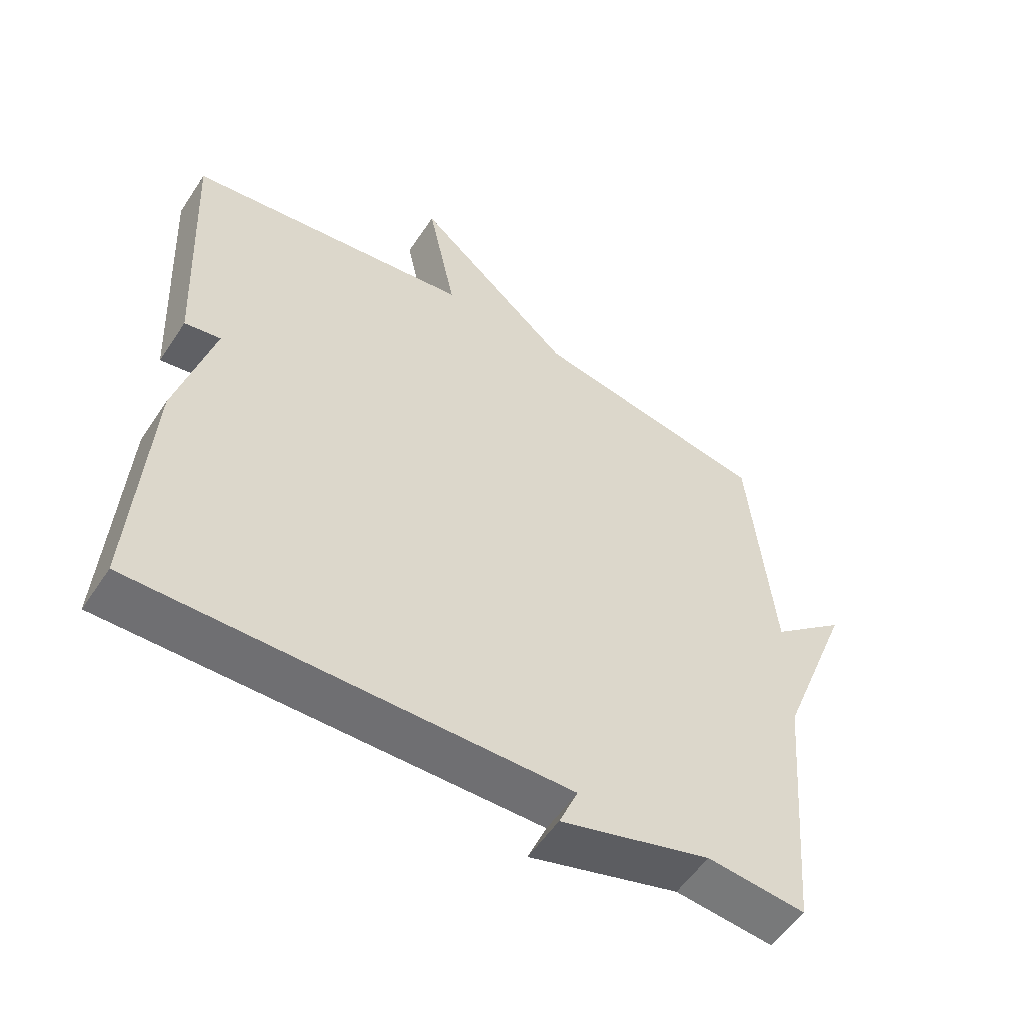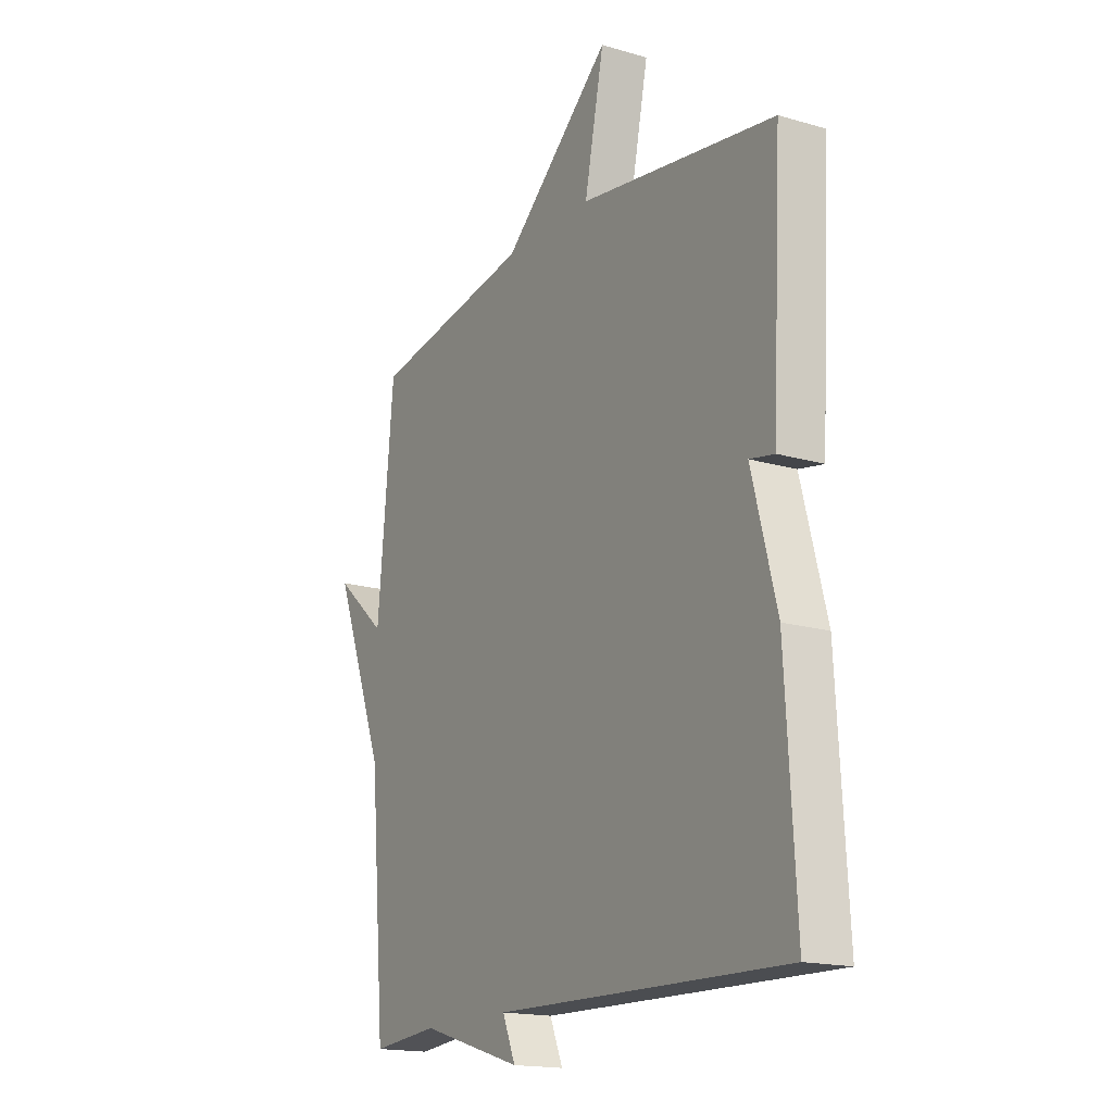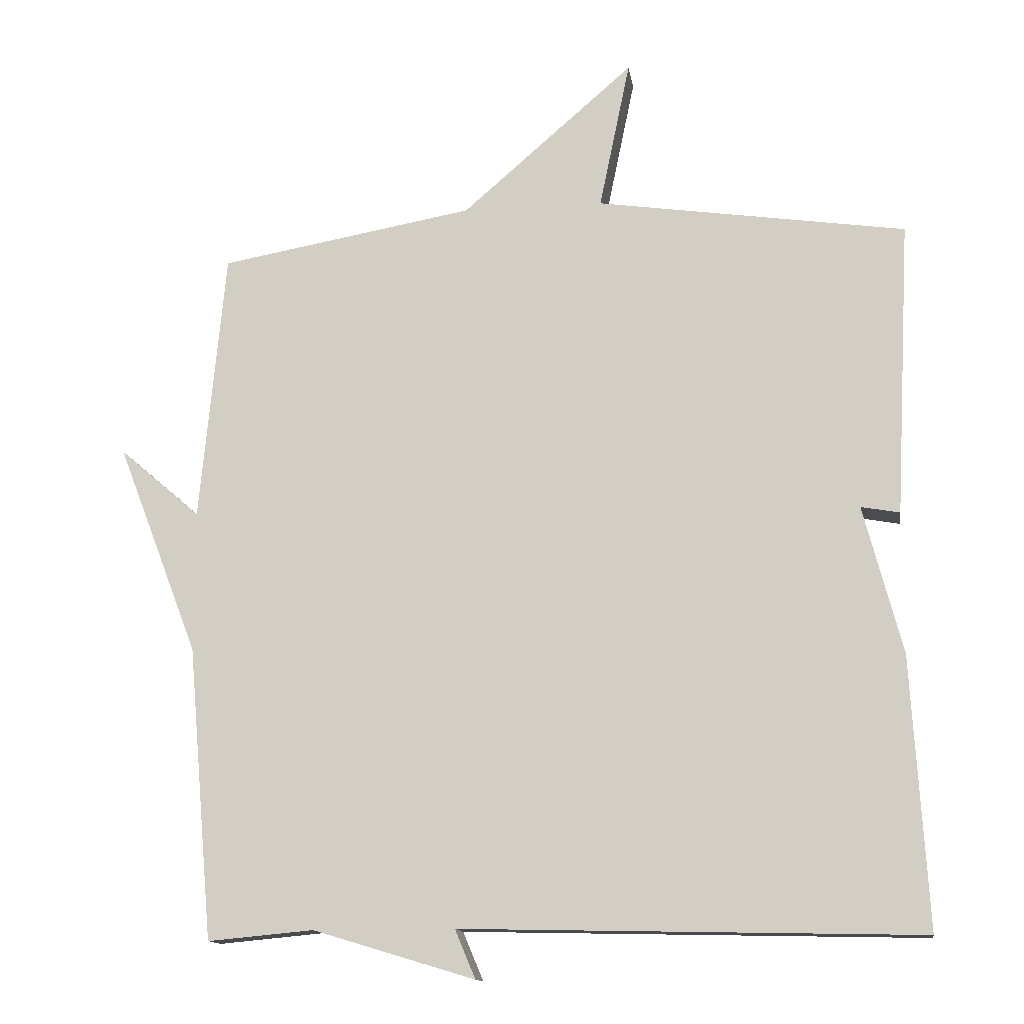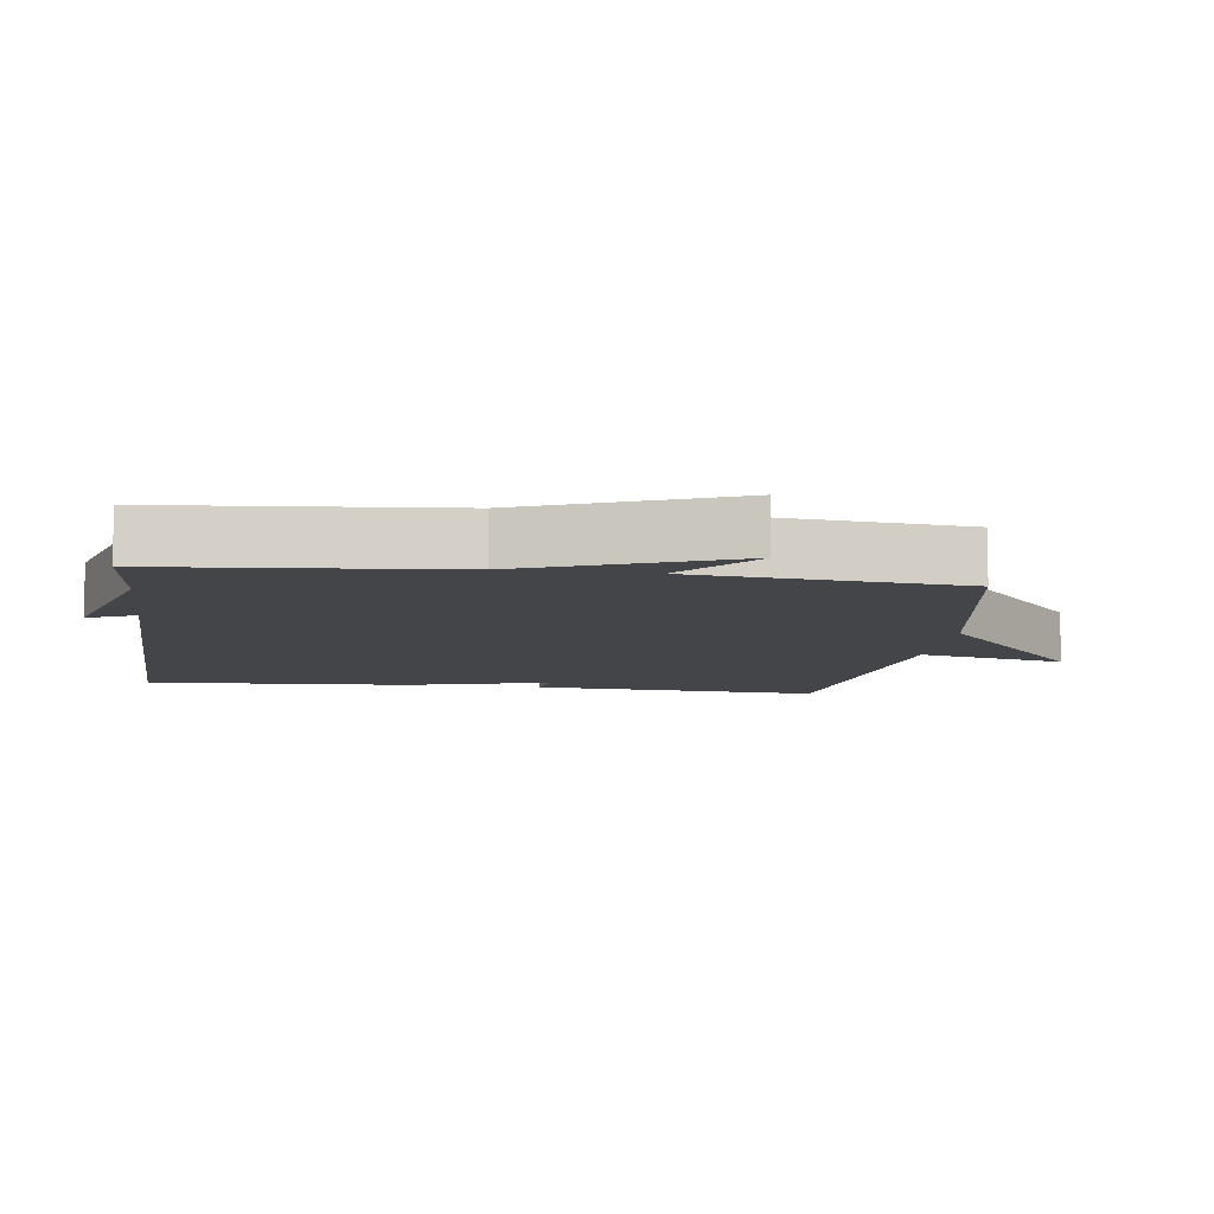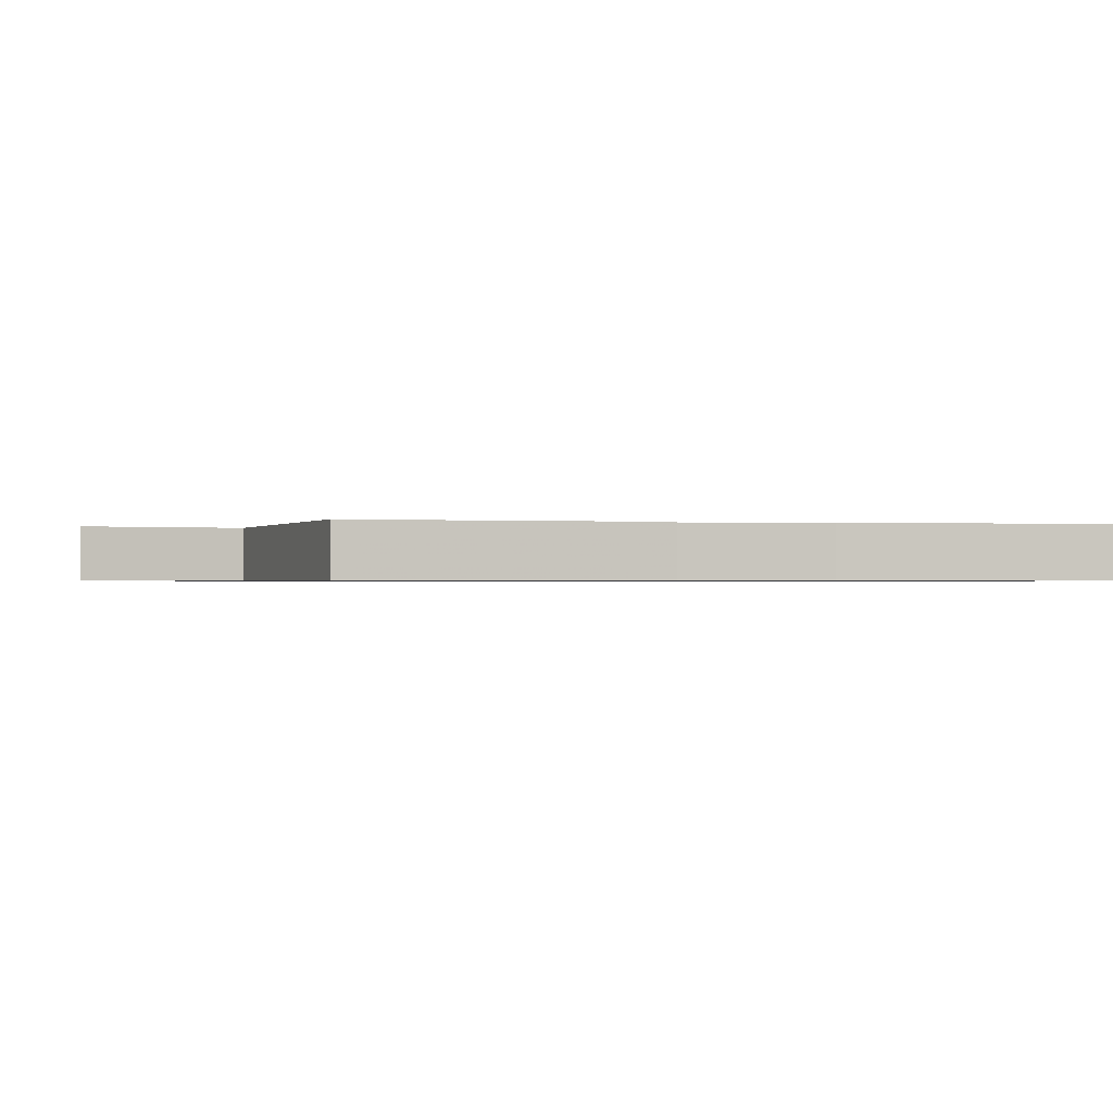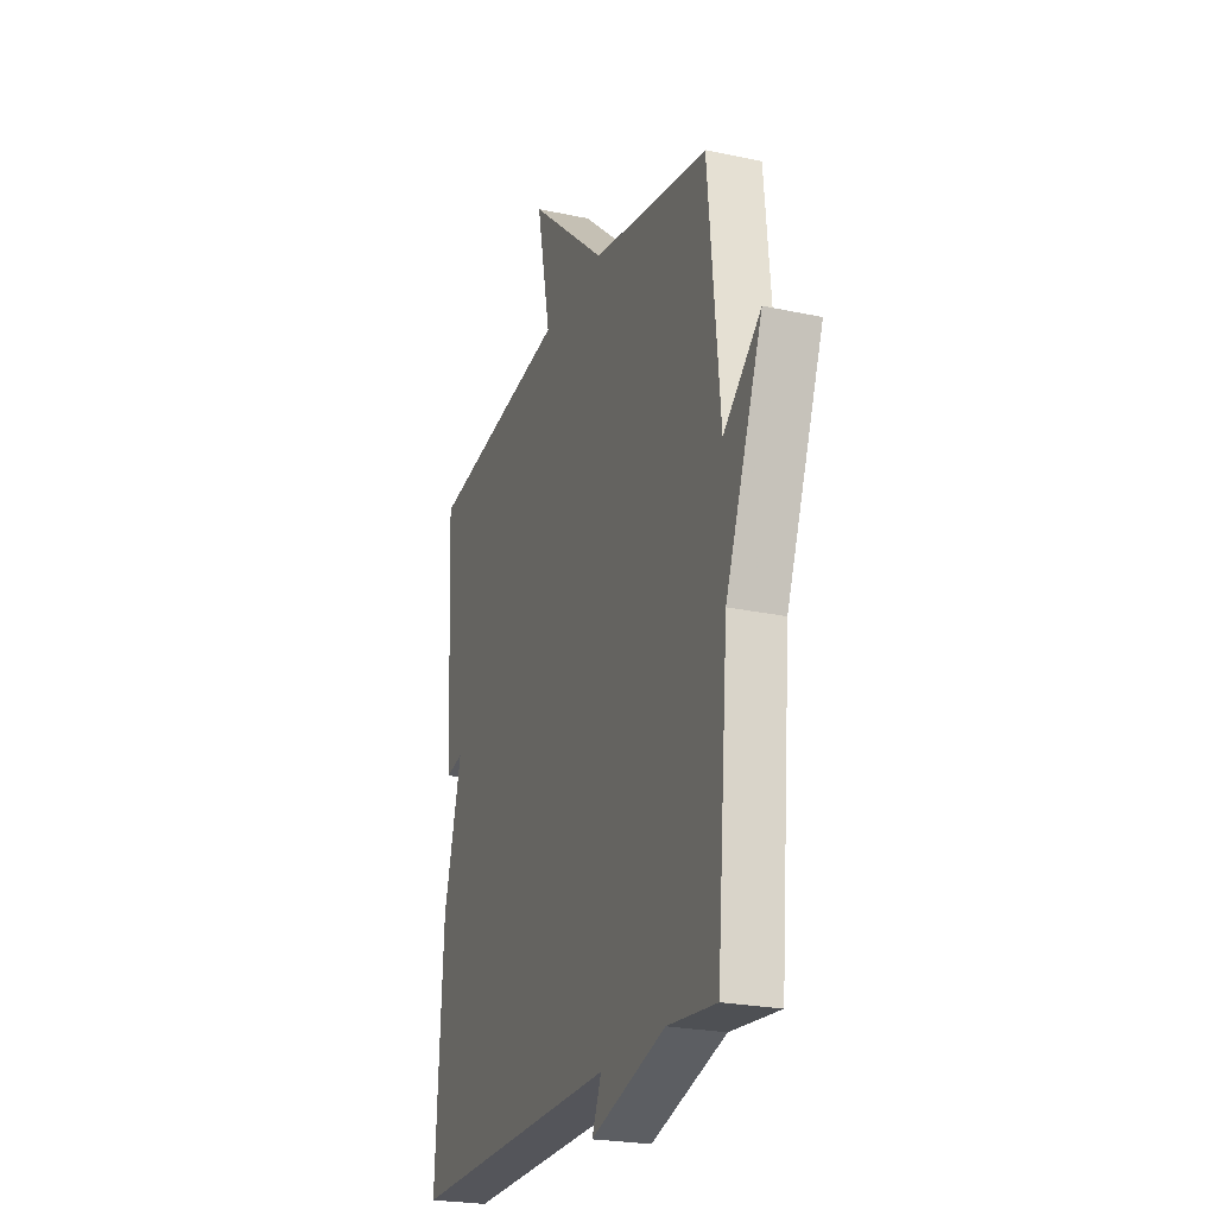
<metadata>
{"format":"obj","ext":"obj","renderer":"f3d","projection":"perspective","resolution":1024,"background":"white","views":[{"elev":-55.3,"azim":146.9,"up":"+Z"},{"elev":-17.0,"azim":59.5,"up":"+Z"},{"elev":-13.5,"azim":8.4,"up":"+Z"},{"elev":-9.1,"azim":-97.6,"up":"+Y"},{"elev":-0.7,"azim":77.9,"up":"+Y"},{"elev":-23.8,"azim":-109.8,"up":"+Z"}]}
</metadata>
<code>
v -0.5 0.07 0.5
v -0.139 0.07 0.564
v 0.105 0.07 0.776
v 0.061 0.07 0.564
v 0.5 0.07 0.5
v 0.478 0.07 0.082
v 0.423 0.07 0.092
v 0.478 0.07 -0.118
v 0.5 0.07 -0.5
v -0.15 0.07 -0.486
v -0.121 0.07 -0.555
v -0.35 0.07 -0.486
v -0.5 0.07 -0.5
v -0.536 0.07 -0.085
v -0.651 0.07 0.214
v -0.536 0.07 0.115
v -0.5 0 0.5
v -0.139 0 0.564
v 0.105 0 0.776
v 0.061 0 0.564
v 0.5 0 0.5
v 0.478 0 0.082
v 0.423 0 0.092
v 0.478 0 -0.118
v 0.5 0 -0.5
v -0.15 0 -0.486
v -0.121 0 -0.555
v -0.35 0 -0.486
v -0.5 0 -0.5
v -0.536 0 -0.085
v -0.651 0 0.214
v -0.536 0 0.115
f 14 15 16
f 16 1 2
f 14 16 2
f 13 14 2
f 12 13 2
f 10 11 12
f 10 12 2
f 9 10 2
f 8 9 2
f 7 8 2
f 6 7 2
f 5 6 2
f 4 5 2
f 2 3 4
f 32 31 30
f 18 17 32
f 18 32 30
f 18 30 29
f 18 29 28
f 28 27 26
f 18 28 26
f 18 26 25
f 18 25 24
f 18 24 23
f 18 23 22
f 18 22 21
f 18 21 20
f 20 19 18
f 1 17 18 2
f 2 18 19 3
f 3 19 20 4
f 4 20 21 5
f 5 21 22 6
f 6 22 23 7
f 7 23 24 8
f 8 24 25 9
f 9 25 26 10
f 10 26 27 11
f 11 27 28 12
f 12 28 29 13
f 13 29 30 14
f 14 30 31 15
f 15 31 32 16
f 16 32 17 1

</code>
